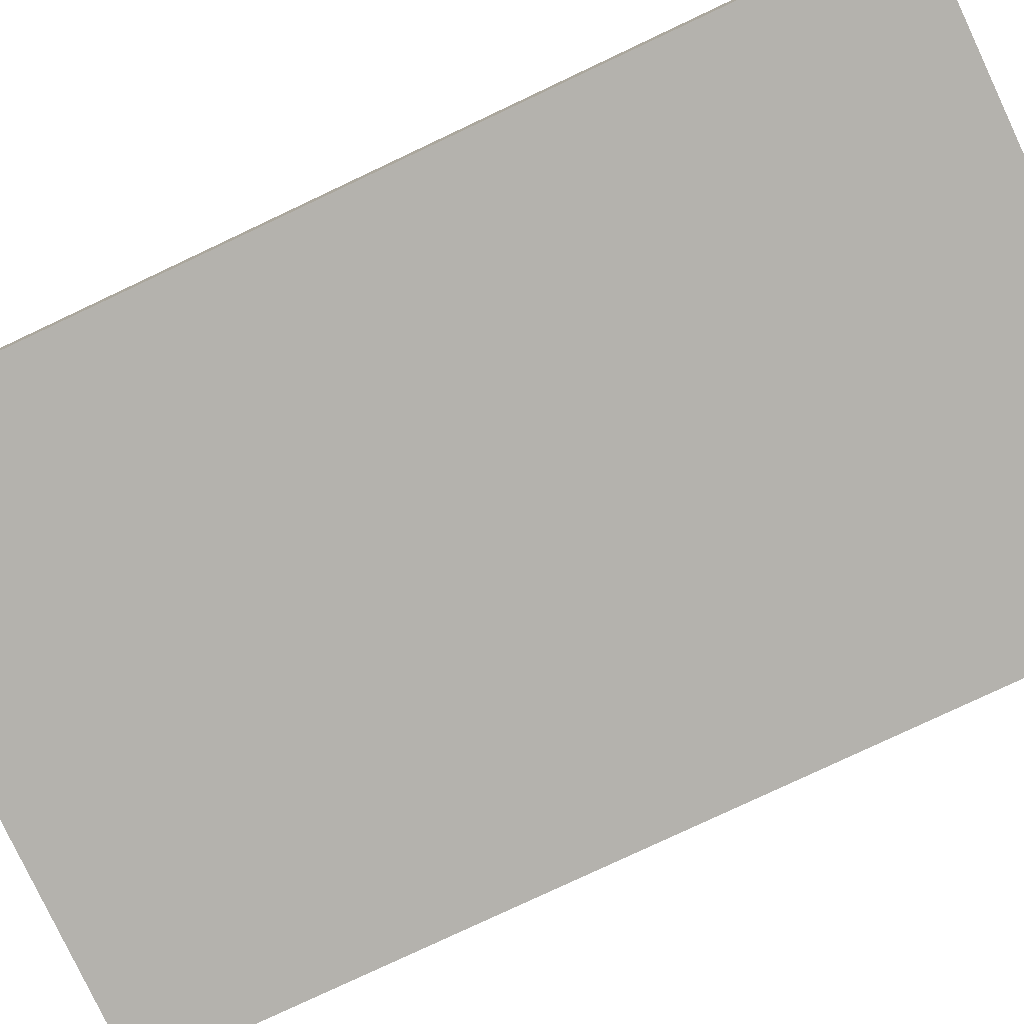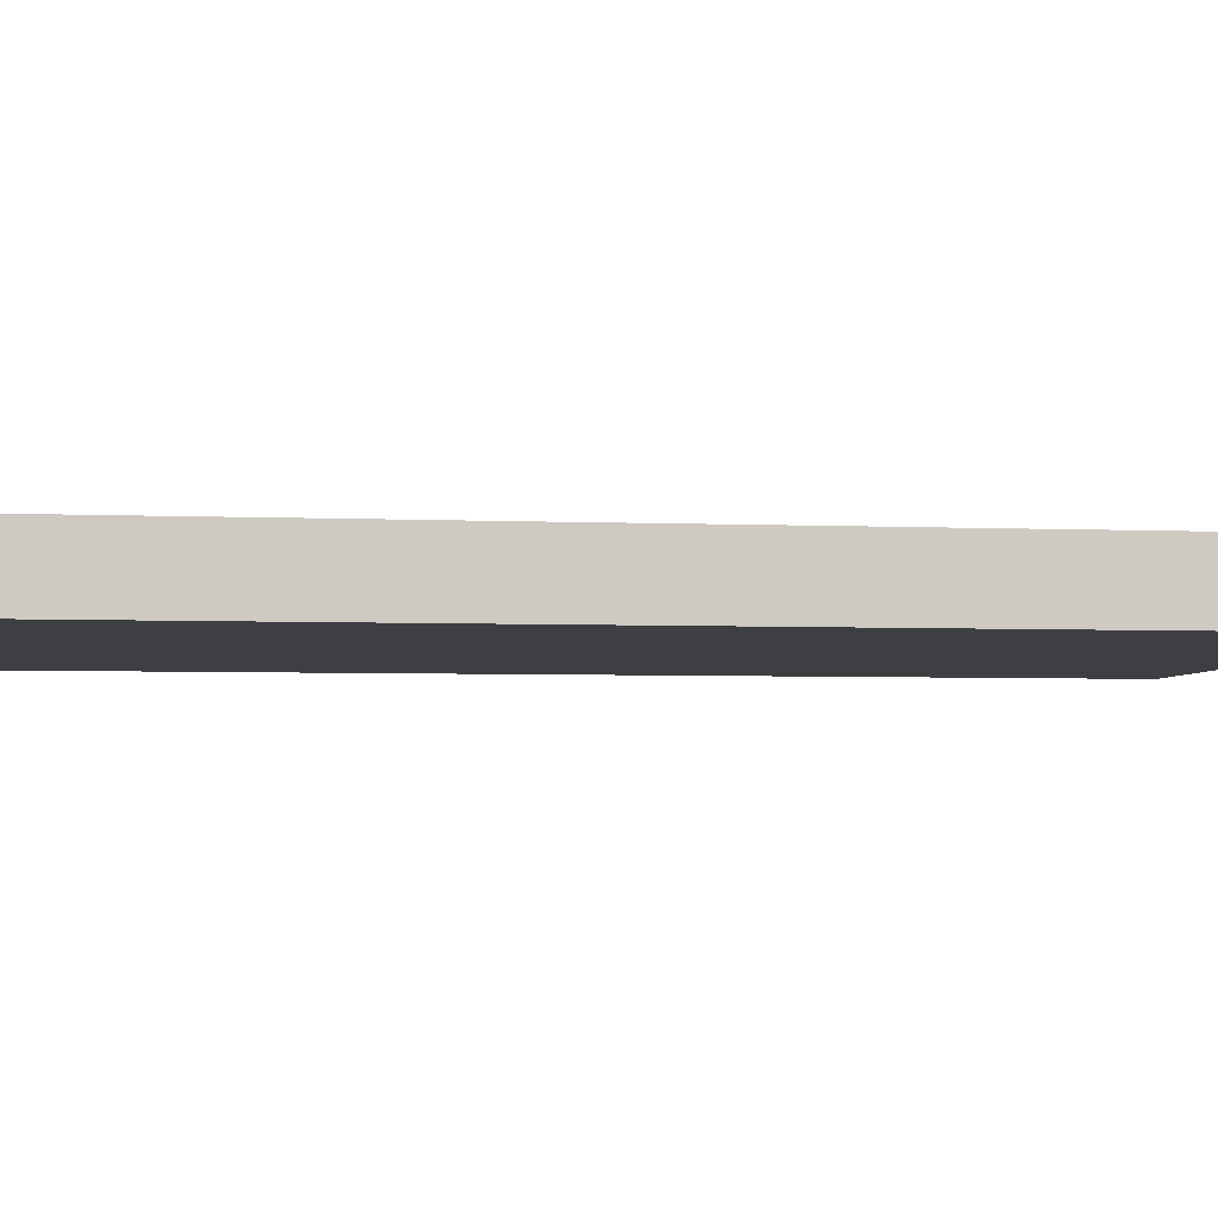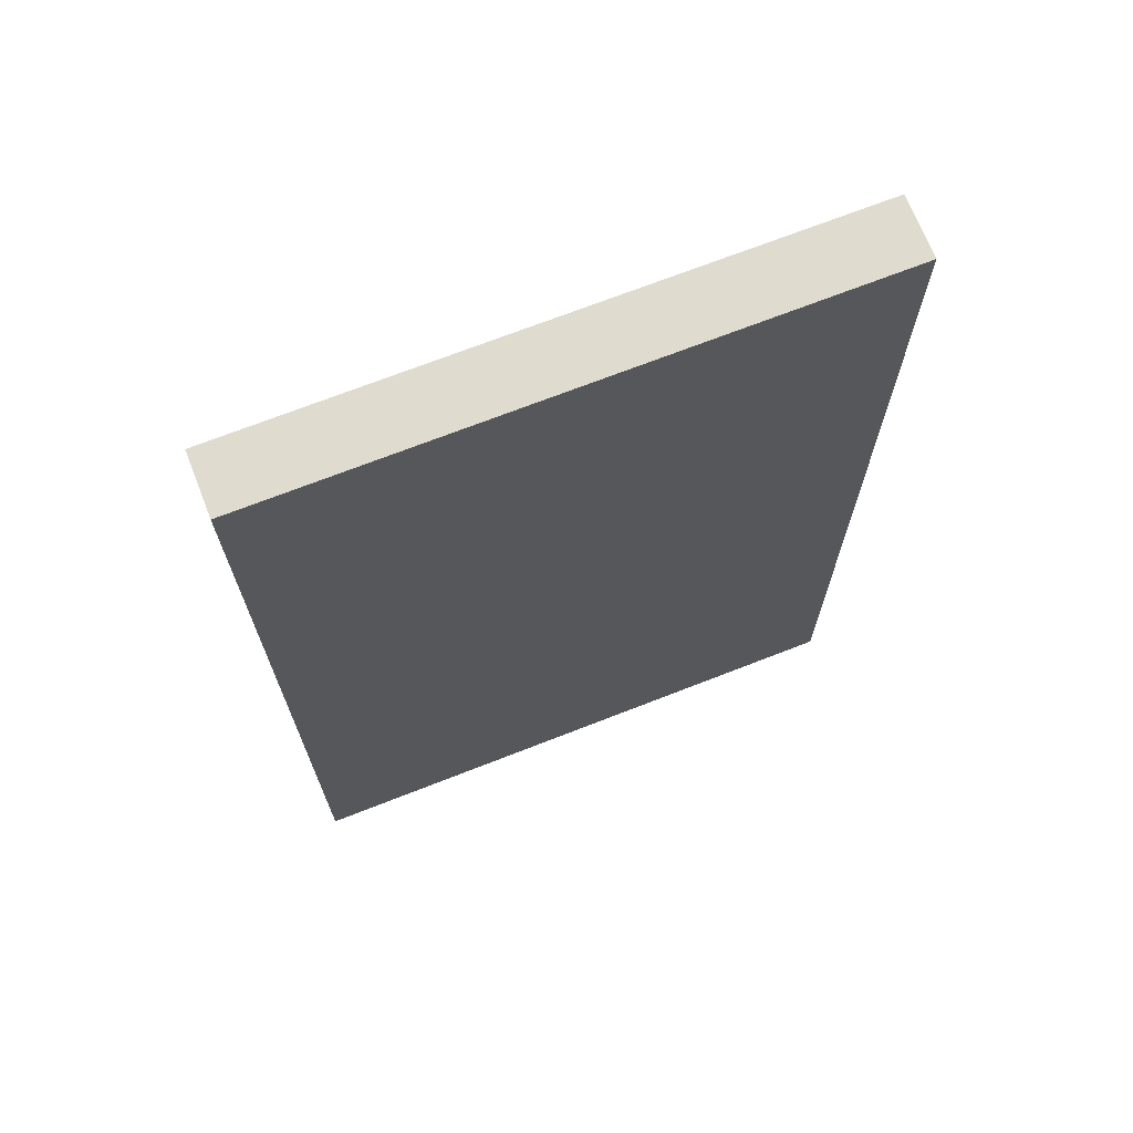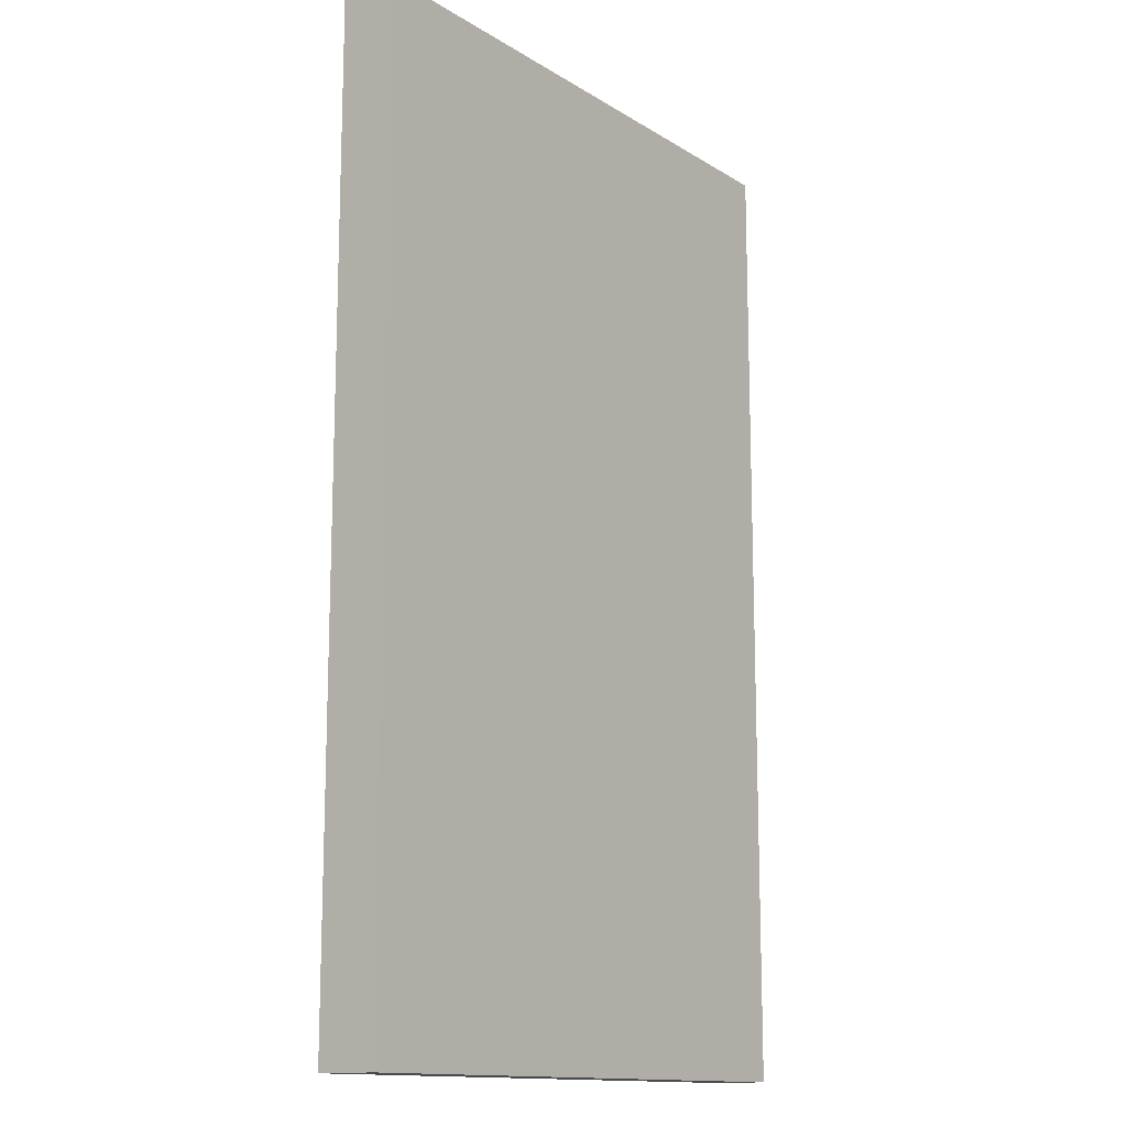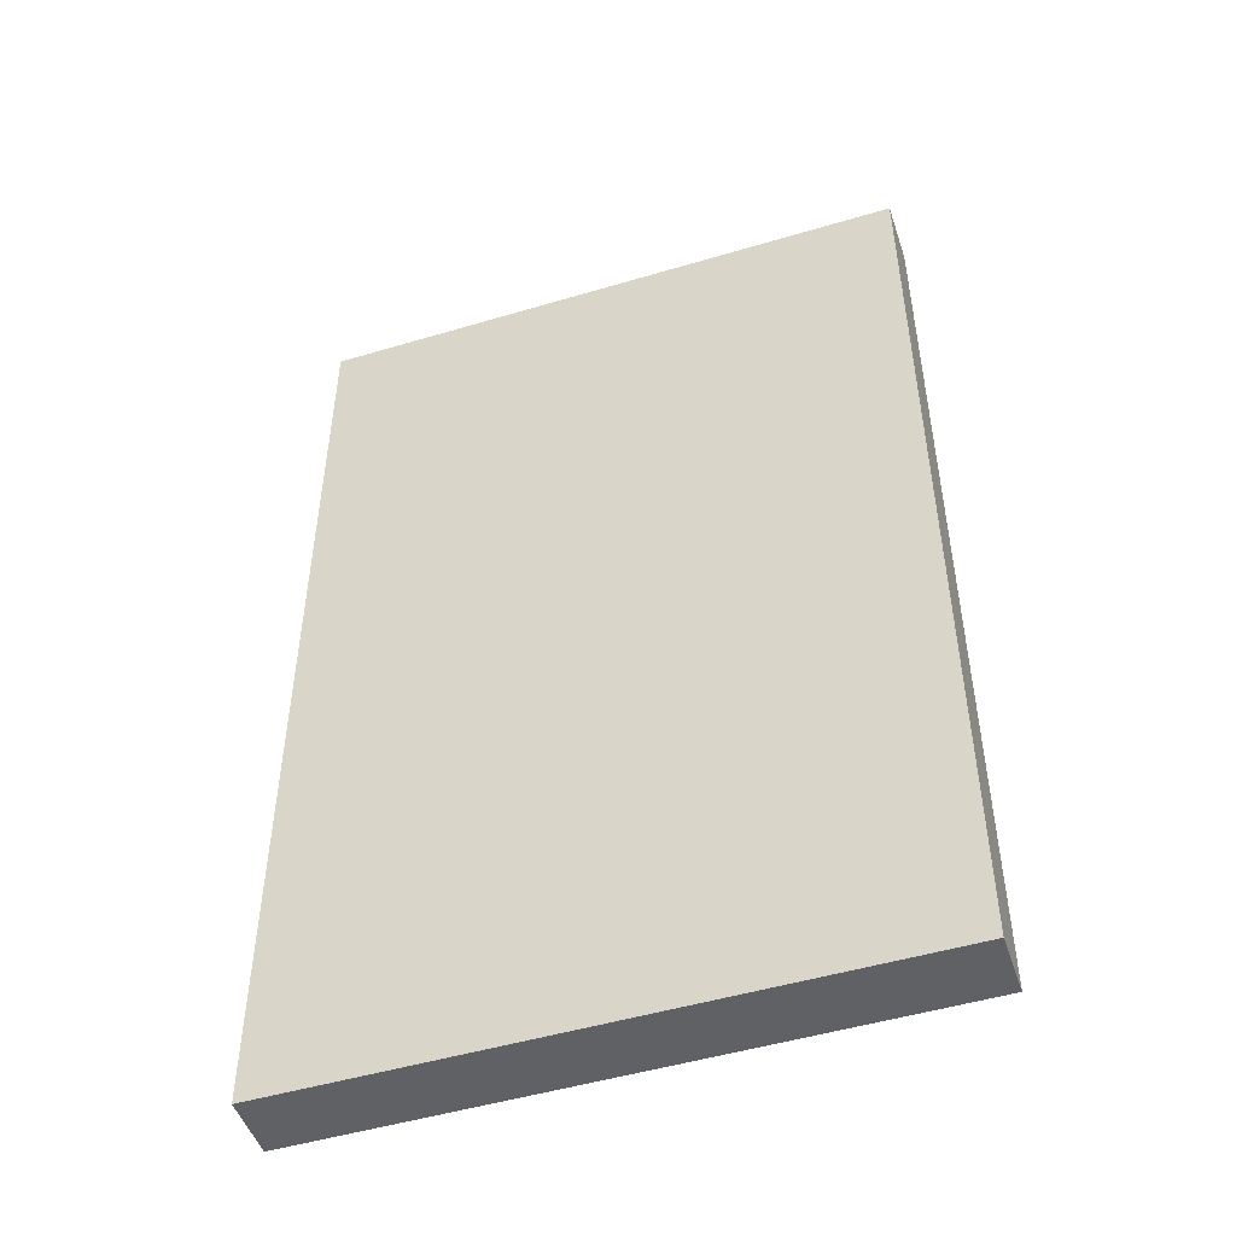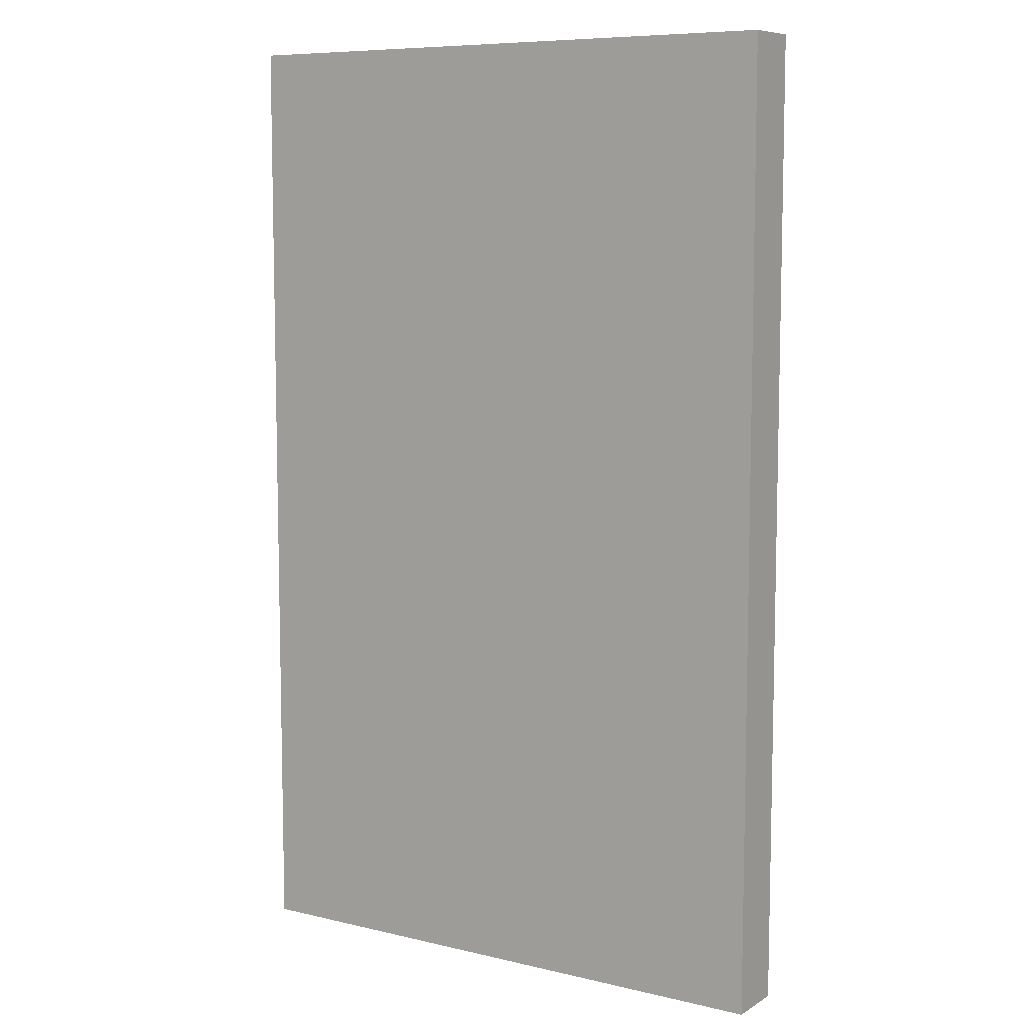
<metadata>
{"format":"obj","ext":"obj","renderer":"f3d","projection":"perspective","resolution":1024,"background":"white","views":[{"elev":-79.5,"azim":-64.8,"up":"+Y"},{"elev":-4.0,"azim":-98.7,"up":"+Y"},{"elev":70.4,"azim":158.6,"up":"+Z"},{"elev":-13.8,"azim":-53.0,"up":"+Z"},{"elev":-49.3,"azim":-161.7,"up":"+Z"},{"elev":8.2,"azim":32.9,"up":"+Z"}]}
</metadata>
<code>
v -7.3 0 -12
v -7.3 0 12
v -7.3 1.5 12
v -7.3 1.5 -12
v 7.3 0 -12
v -7.3 0 -12
v -7.3 1.5 -12
v 7.3 1.5 -12
v 7.3 0 12
v 7.3 0 -12
v 7.3 1.5 -12
v 7.3 1.5 12
v -7.3 0 12
v 7.3 0 12
v 7.3 1.5 12
v -7.3 1.5 12
v -7.3 1.5 12
v 7.3 1.5 12
v 7.3 1.5 -12
v -7.3 1.5 -12
v 7.3 0 12
v -7.3 0 12
v -7.3 0 -12
v 7.3 0 -12
g 7403c6da-e34a-11ea-b94c-54bf646e7e1f
f 1 2 4
f 4 2 3
g 740aa4b8-e34a-11ea-a510-54bf646e7e1f
f 5 6 8
f 8 6 7
g 74157a42-e34a-11ea-a8c7-54bf646e7e1f
f 9 10 12
f 12 10 11
g 741be2ee-e34a-11ea-b289-54bf646e7e1f
f 13 14 16
f 16 14 15
g 7423f94a-e34a-11ea-a0c4-54bf646e7e1f
f 18 19 17
f 17 19 20
g 742ef5ec-e34a-11ea-898a-54bf646e7e1f
f 21 22 24
f 24 22 23

</code>
